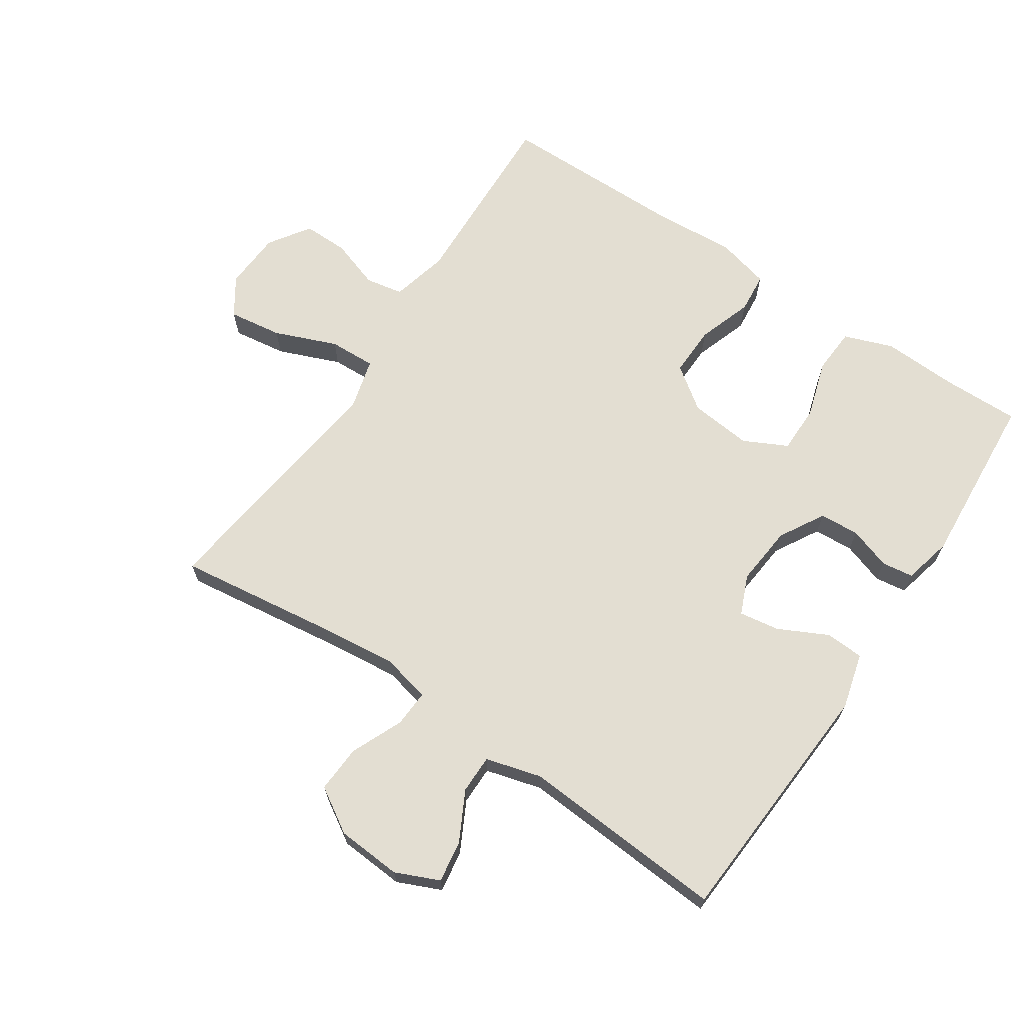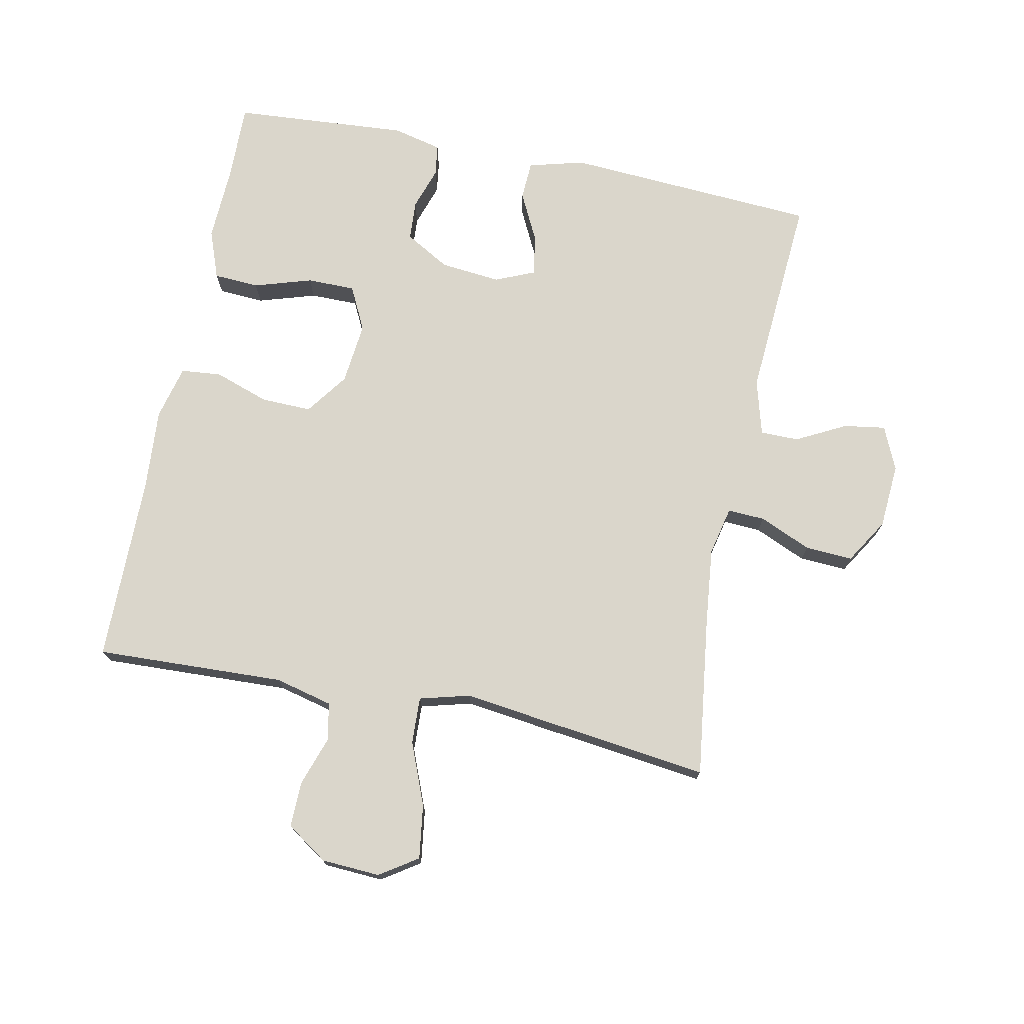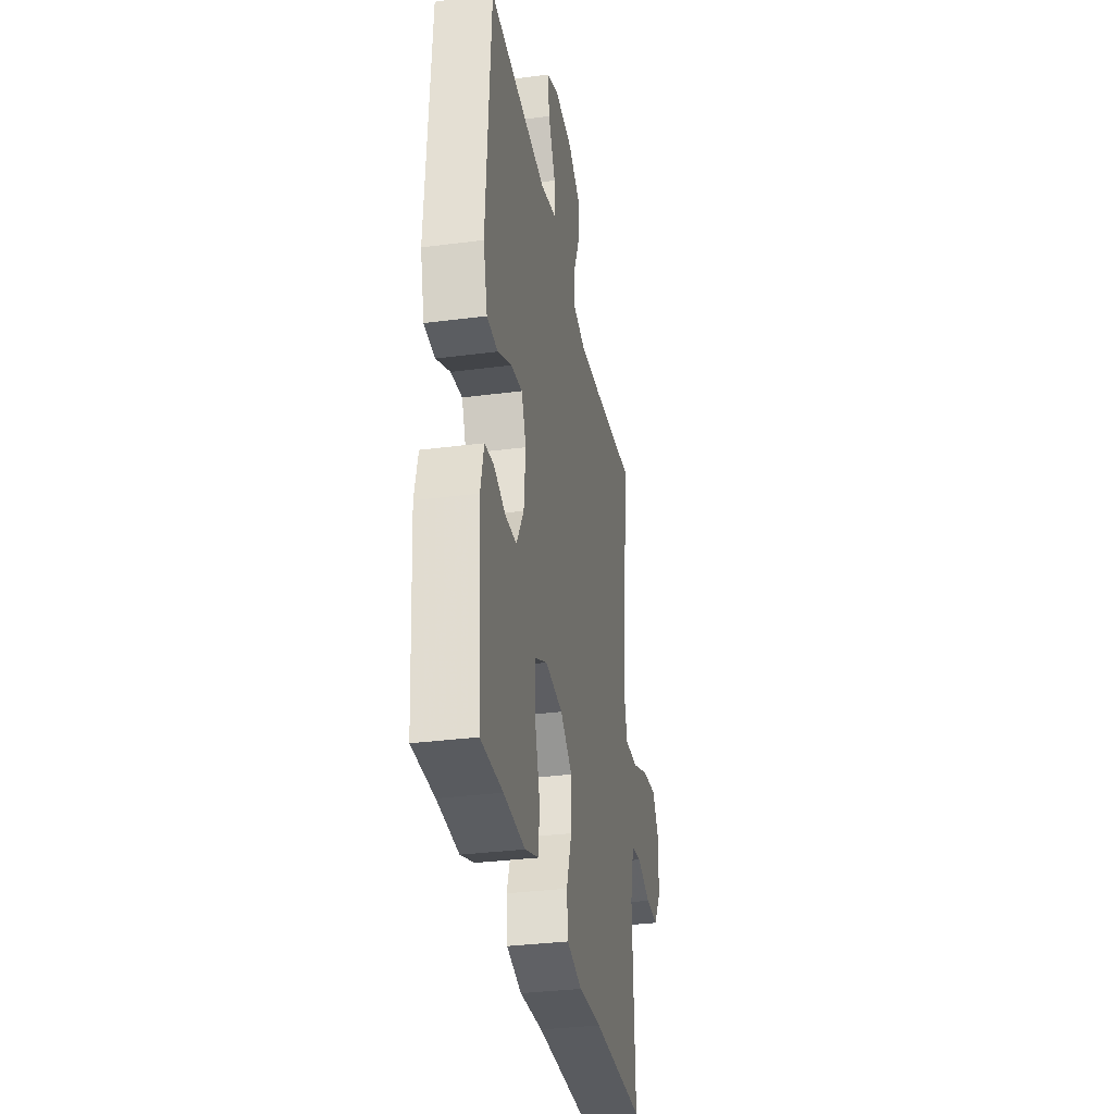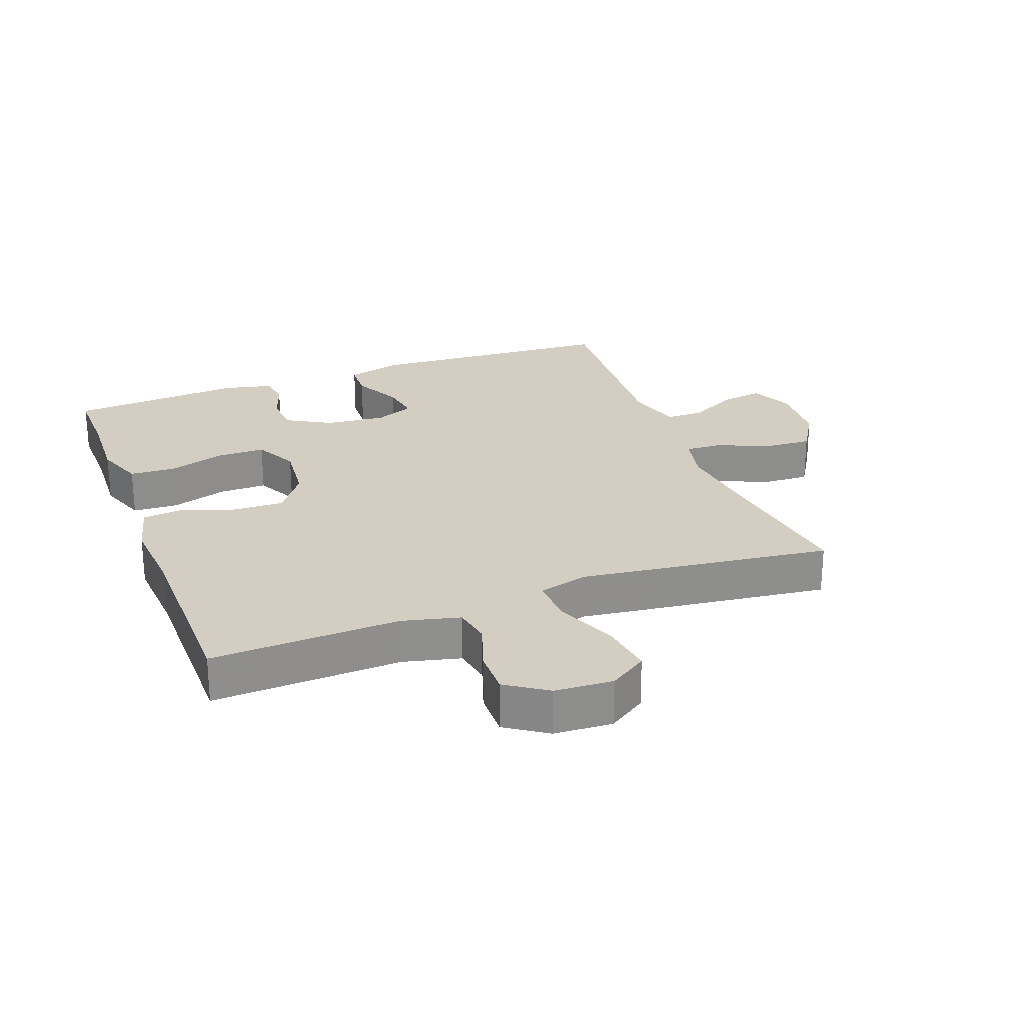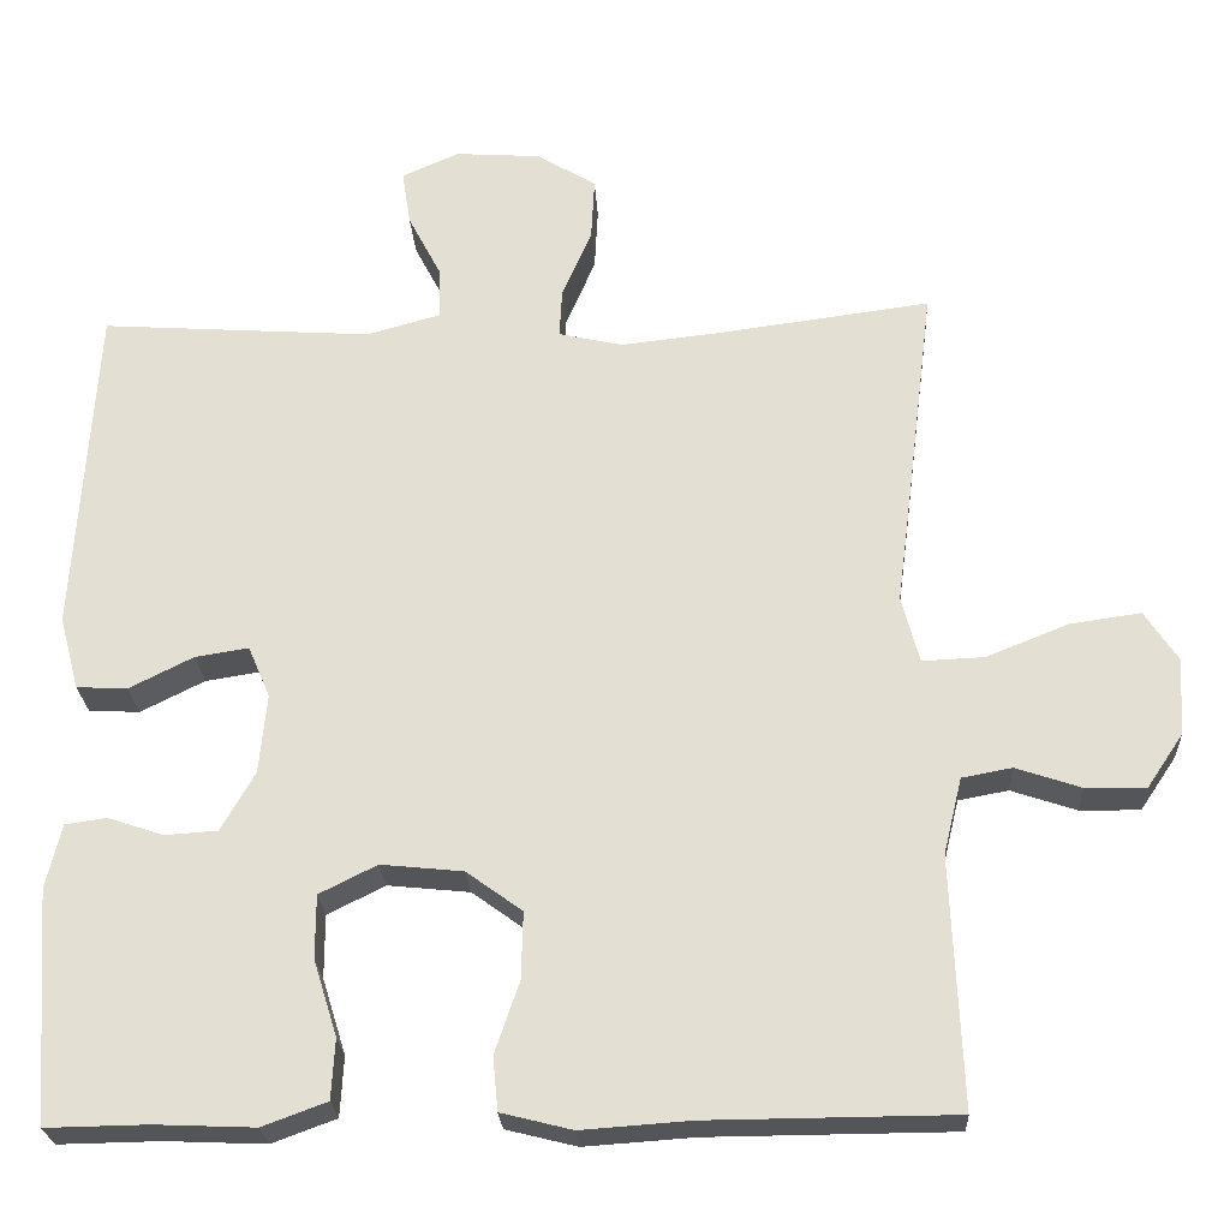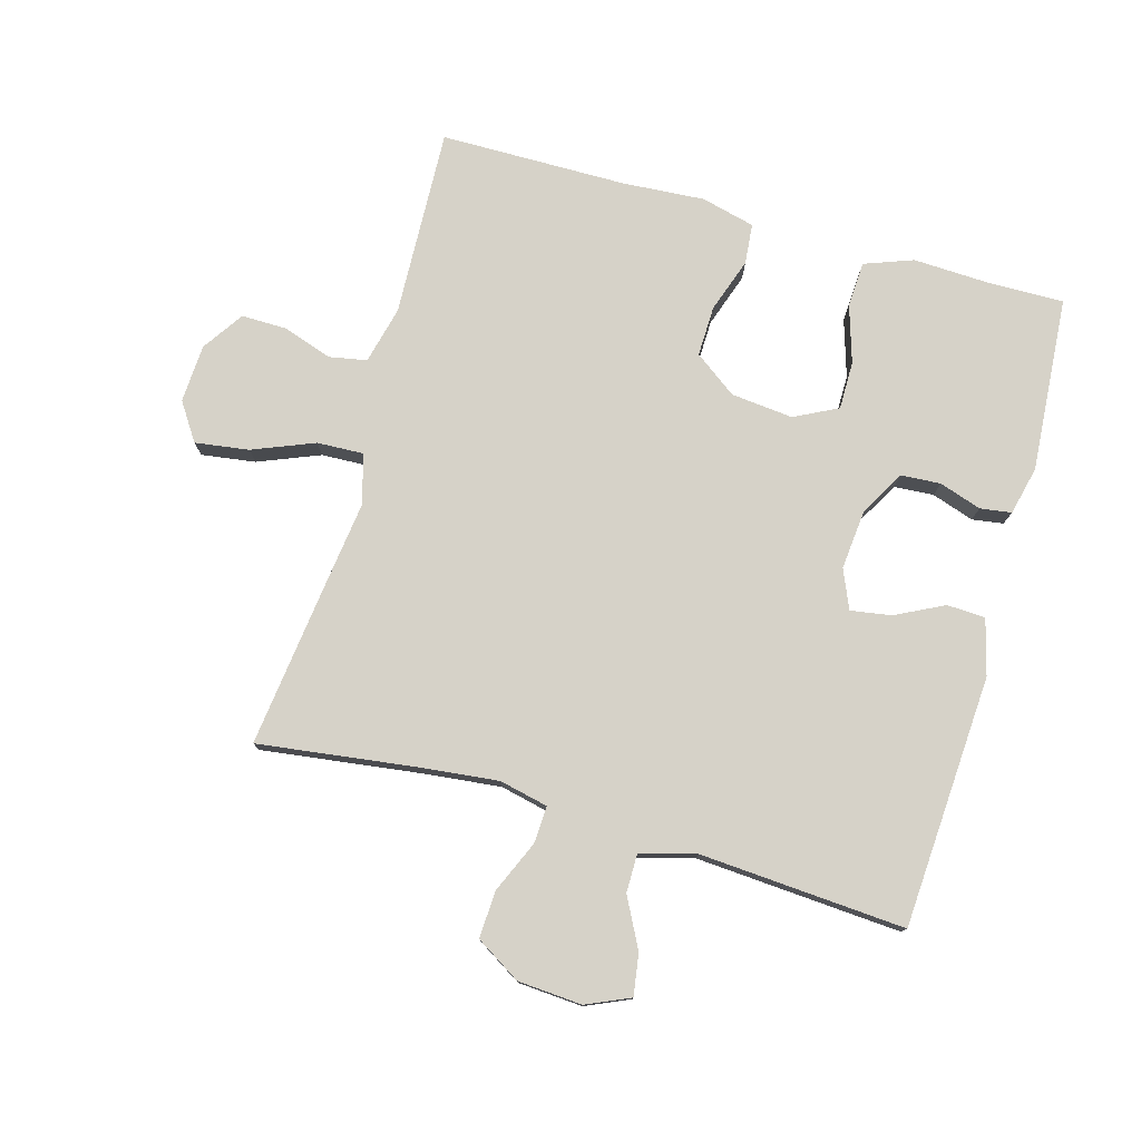
<metadata>
{"format":"obj","ext":"obj","renderer":"f3d","projection":"perspective","resolution":1024,"background":"white","views":[{"elev":67.4,"azim":33.8,"up":"+Y"},{"elev":74.0,"azim":-78.5,"up":"+Y"},{"elev":-33.1,"azim":100.2,"up":"+Z"},{"elev":25.2,"azim":-110.6,"up":"+Y"},{"elev":-24.7,"azim":-176.9,"up":"+Z"},{"elev":77.5,"azim":15.8,"up":"+Y"}]}
</metadata>
<code>
v -0.5 0.07 0.5
v -0.251 0.07 0.467
v -0.131 0.07 0.454
v -0.055 0.07 0.471
v -0.058 0.07 0.529
v -0.093 0.07 0.61
v -0.097 0.07 0.684
v -0.027 0.07 0.727
v 0.074 0.07 0.734
v 0.142 0.07 0.704
v 0.132 0.07 0.639
v 0.092 0.07 0.562
v 0.092 0.07 0.502
v 0.179 0.07 0.478
v 0.5 0.07 0.5
v 0.524 0.07 0.106
v 0.501 0.07 0.019
v 0.441 0.07 0.016
v 0.365 0.07 0.054
v 0.302 0.07 0.064
v 0.276 0.07 0.003
v 0.285 0.07 -0.091
v 0.325 0.07 -0.161
v 0.387 0.07 -0.165
v 0.453 0.07 -0.143
v 0.502 0.07 -0.15
v 0.52 0.07 -0.226
v 0.5 0.07 -0.5
v 0.38 0.07 -0.498
v 0.262 0.07 -0.503
v 0.186 0.07 -0.475
v 0.182 0.07 -0.404
v 0.21 0.07 -0.314
v 0.21 0.07 -0.239
v 0.142 0.07 -0.205
v 0.045 0.07 -0.215
v -0.021 0.07 -0.263
v -0.019 0.07 -0.342
v 0.01 0.07 -0.427
v 0.004 0.07 -0.49
v -0.08 0.07 -0.511
v -0.208 0.07 -0.502
v -0.5 0.07 -0.5
v -0.488 0.07 -0.205
v -0.51 0.07 -0.115
v -0.569 0.07 -0.104
v -0.646 0.07 -0.13
v -0.717 0.07 -0.131
v -0.76 0.07 -0.067
v -0.765 0.07 0.024
v -0.726 0.07 0.083
v -0.642 0.07 0.071
v -0.545 0.07 0.032
v -0.472 0.07 0.029
v -0.451 0.07 0.108
v -0.467 0.07 0.232
v -0.5 0 0.5
v -0.251 0 0.467
v -0.131 0 0.454
v -0.055 0 0.471
v -0.058 0 0.529
v -0.093 0 0.61
v -0.097 0 0.684
v -0.027 0 0.727
v 0.074 0 0.734
v 0.142 0 0.704
v 0.132 0 0.639
v 0.092 0 0.562
v 0.092 0 0.502
v 0.179 0 0.478
v 0.5 0 0.5
v 0.524 0 0.106
v 0.501 0 0.019
v 0.441 0 0.016
v 0.365 0 0.054
v 0.302 0 0.064
v 0.276 0 0.003
v 0.285 0 -0.091
v 0.325 0 -0.161
v 0.387 0 -0.165
v 0.453 0 -0.143
v 0.502 0 -0.15
v 0.52 0 -0.226
v 0.5 0 -0.5
v 0.38 0 -0.498
v 0.262 0 -0.503
v 0.186 0 -0.475
v 0.182 0 -0.404
v 0.21 0 -0.314
v 0.21 0 -0.239
v 0.142 0 -0.205
v 0.045 0 -0.215
v -0.021 0 -0.263
v -0.019 0 -0.342
v 0.01 0 -0.427
v 0.004 0 -0.49
v -0.08 0 -0.511
v -0.208 0 -0.502
v -0.5 0 -0.5
v -0.488 0 -0.205
v -0.51 0 -0.115
v -0.569 0 -0.104
v -0.646 0 -0.13
v -0.717 0 -0.131
v -0.76 0 -0.067
v -0.765 0 0.024
v -0.726 0 0.083
v -0.642 0 0.071
v -0.545 0 0.032
v -0.472 0 0.029
v -0.451 0 0.108
v -0.467 0 0.232
f 55 56 1 2
f 54 55 2 3
f 50 51 52 53
f 50 53 54
f 49 50 54
f 46 47 48 49
f 45 46 49 54
f 44 45 54 3
f 42 43 44 3
f 38 39 40 41
f 37 38 41 42
f 30 31 32 33
f 29 30 33 34
f 28 29 34
f 27 28 34
f 24 25 26 27
f 23 24 27 34
f 22 23 34 35
f 16 17 18 19
f 14 15 16 19
f 13 14 19 20
f 9 10 11 12
f 9 12 13
f 8 9 13
f 5 6 7 8
f 4 5 8 13
f 37 42 3 4
f 36 37 4 13
f 21 22 35 36
f 13 20 21 36
f 58 57 112 111
f 59 58 111 110
f 109 108 107 106
f 110 109 106
f 110 106 105
f 105 104 103 102
f 110 105 102 101
f 59 110 101 100
f 59 100 99 98
f 97 96 95 94
f 98 97 94 93
f 89 88 87 86
f 90 89 86 85
f 90 85 84
f 90 84 83
f 83 82 81 80
f 90 83 80 79
f 91 90 79 78
f 75 74 73 72
f 75 72 71 70
f 76 75 70 69
f 68 67 66 65
f 69 68 65
f 69 65 64
f 64 63 62 61
f 69 64 61 60
f 60 59 98 93
f 69 60 93 92
f 92 91 78 77
f 92 77 76 69
f 1 57 58 2
f 2 58 59 3
f 3 59 60 4
f 4 60 61 5
f 5 61 62 6
f 6 62 63 7
f 7 63 64 8
f 8 64 65 9
f 9 65 66 10
f 10 66 67 11
f 11 67 68 12
f 12 68 69 13
f 13 69 70 14
f 14 70 71 15
f 15 71 72 16
f 16 72 73 17
f 17 73 74 18
f 18 74 75 19
f 19 75 76 20
f 20 76 77 21
f 21 77 78 22
f 22 78 79 23
f 23 79 80 24
f 24 80 81 25
f 25 81 82 26
f 26 82 83 27
f 27 83 84 28
f 28 84 85 29
f 29 85 86 30
f 30 86 87 31
f 31 87 88 32
f 32 88 89 33
f 33 89 90 34
f 34 90 91 35
f 35 91 92 36
f 36 92 93 37
f 37 93 94 38
f 38 94 95 39
f 39 95 96 40
f 40 96 97 41
f 41 97 98 42
f 42 98 99 43
f 43 99 100 44
f 44 100 101 45
f 45 101 102 46
f 46 102 103 47
f 47 103 104 48
f 48 104 105 49
f 49 105 106 50
f 50 106 107 51
f 51 107 108 52
f 52 108 109 53
f 53 109 110 54
f 54 110 111 55
f 55 111 112 56
f 56 112 57 1

</code>
